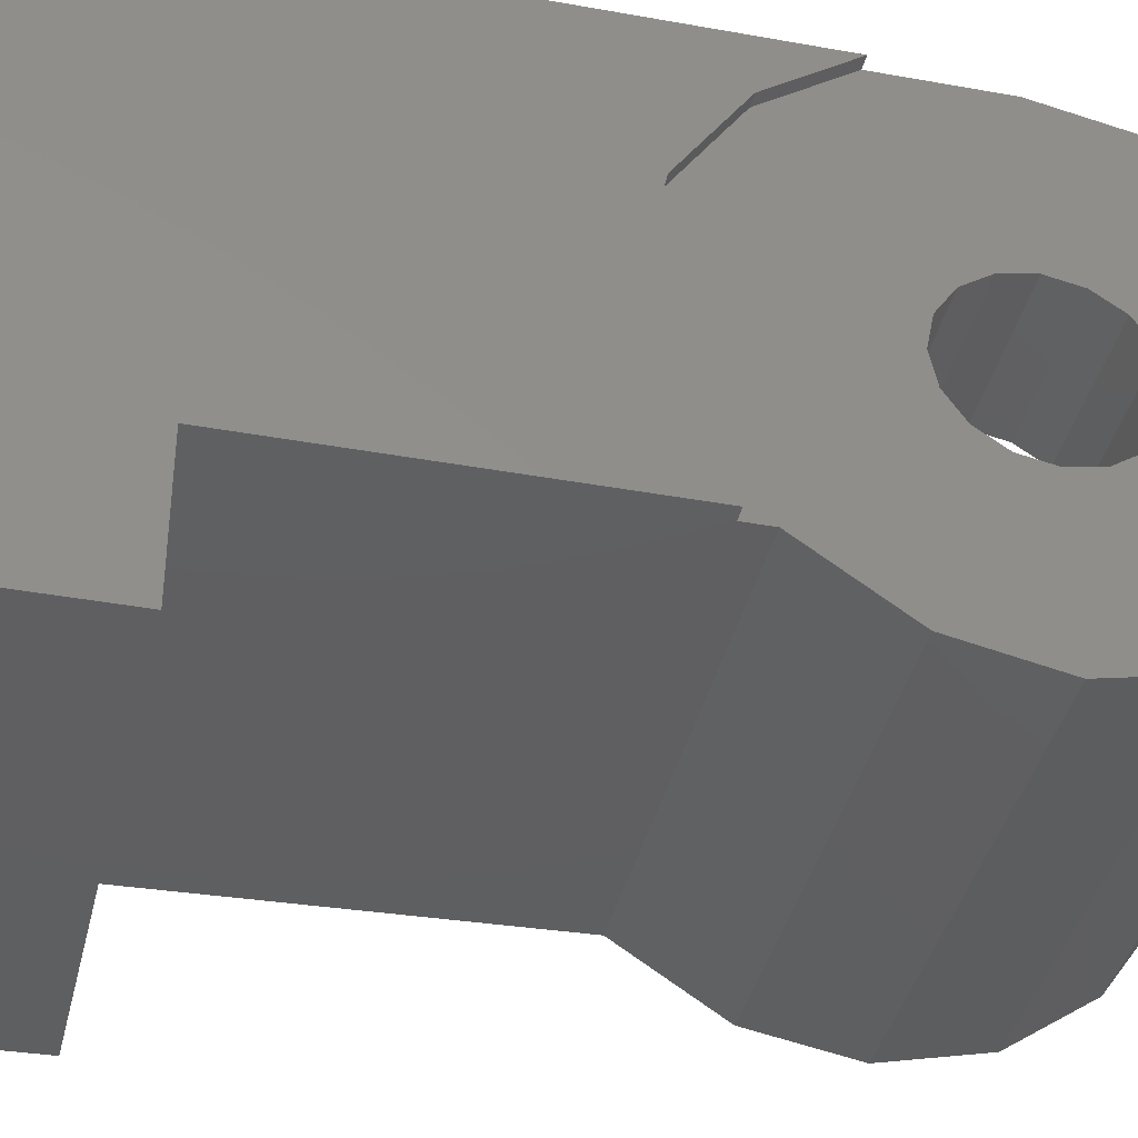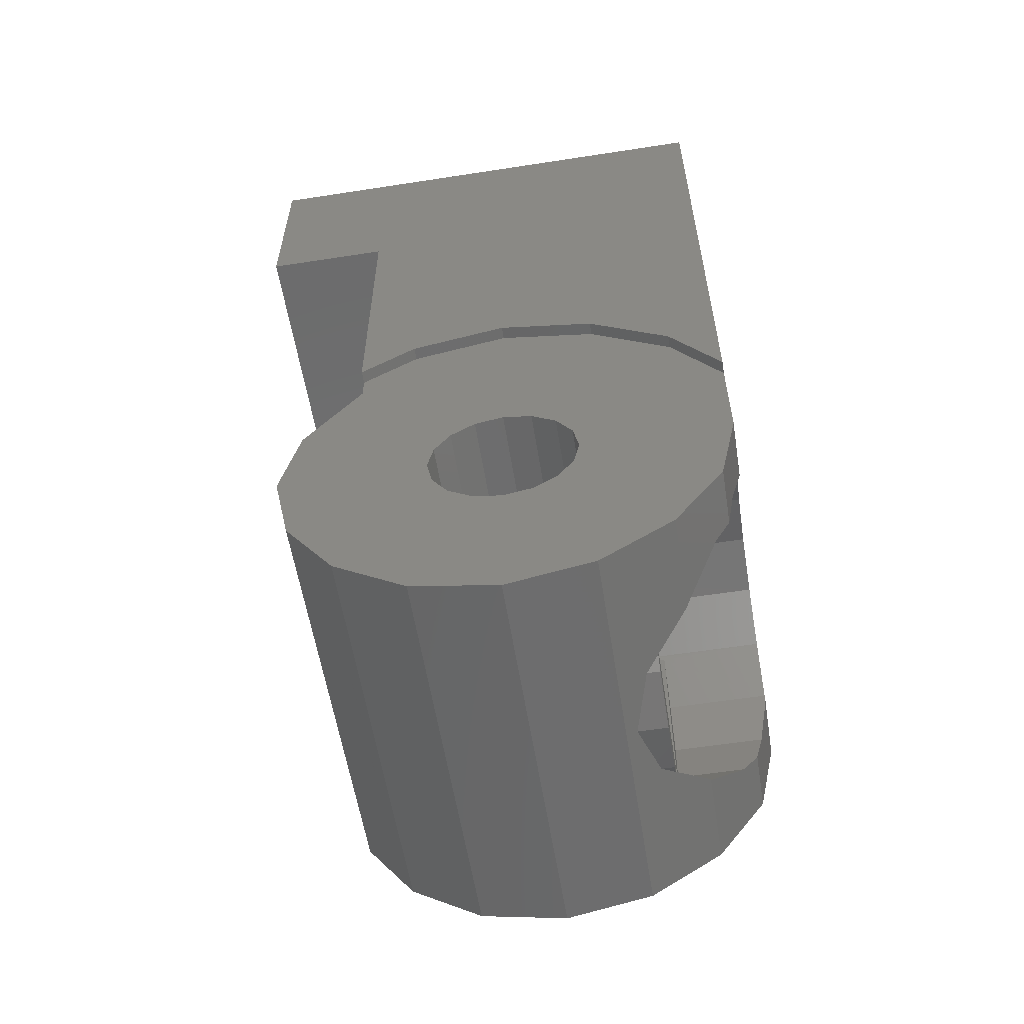
<metadata>
{"format":"stl","ext":"stl","renderer":"f3d","projection":"perspective","resolution":1024,"background":"white","views":[{"elev":-38.8,"azim":-102.9,"up":"+Z"},{"elev":-58.0,"azim":-80.9,"up":"+Y"}]}
</metadata>
<code>
# stl→obj: 382 verts, 754 faces
v 0.7344 0 0.36
v 0.7344 0 0
v 0.7456 0.2696 -0.24
v 0.3088 0.142 0.2
v 0.3088 0.12 0.12
v 0.3088 0.12 0
v 0.3088 -0.24 0.2
v 0.3088 -0.12 0.12
v 0.3088 0 0.12
v 0.2303 -0.2497 0.2
v 0.2872 -0.2877 0.2
v 0.1783 -0.1718 0.2
v 0.5128 -0.2877 0.2
v 0.5697 -0.2497 0.2
v 0.5736 -0.24 0.2
v 0.64 0.72 0.36
v 0.78 1.12 0.36
v 0.64 0.96 0.36
v 0.06 1.12 0.36
v 0.16 0.72 0.36
v 0.16 0.96 0.36
v 0.4 0.96 0.36
v 0.5697 0.0897 0.36
v 0.6217 0.01185 0.36
v 0.6241 0 0.36
v 0.1759 0 0.36
v 0.1783 0.01185 0.36
v 0.08 0 0.36
v 0.2303 0.0897 0.36
v 0.2337 -0.252 0.252
v 0.2303 -0.2497 0.2536
v 0.08 -0.252 0.252
v 0.1783 -0.1718 0.3071
v 0.1713 -0.1368 0.3312
v 0.08 -0.1368 0.3312
v 0.16 -0.08 0.3432
v 0.5663 -0.252 0.252
v 0.7244 -0.252 0.252
v 0.5697 -0.2497 0.2536
v 0.6217 -0.1718 0.3071
v 0.7292 -0.1368 0.3312
v 0.6287 -0.1368 0.3312
v 0.64 -0.08 0.3432
v 0.7212 -0.3312 0.1368
v 0.4918 -0.3017 0.1797
v 0.08 -0.3312 0.1368
v 0.3082 -0.3017 0.1797
v 0.4 -0.32 0.1531
v 0.3082 0.1417 0.36
v 0.4 0.16 0.36
v 0.1783 0.01185 0.2
v 0.16 -0.08 0.2
v 0.3082 -0.3017 0.2
v 0.4918 -0.3017 0.2
v 0.6217 -0.1718 0.2
v 0.6217 0.01185 0.2
v 0.3088 0.142 -0.1884
v 0.3088 0.12 -0.12
v 0.3088 0.092 -0.2216
v 0.5696 0.0896 -0.222
v 0.492 0.1416 -0.1884
v 0.5736 0.084 -0.2232
v 0.08 0.28 0.28
v 0.08 0.08485 0.08485
v 0.08 0.164 0.36
v 0.06 0.28 0.28
v 0.06 0.164 0.36
v 0.06 0.368 0.152
v 0.06 0.4 0
v 0.06 0.308 -0.24
v 0.06 0.368 -0.152
v 0.06 0.8 -0.24
v 0.16 0.96 -0.12
v 0.16 0.96 -0.28
v 0.16 1.12 -0.28
v 0.64 1.12 -0.28
v 0.64 0.96 -0.28
v 0.64 0.96 -0.12
v 0.16 0.48 0.2
v 0.4 0.48 0.2
v 0.16 0.32 0.2
v 0.16 1.12 0.2
v 0.4 0.96 0.2
v 0.16 0.96 0.2
v 0.3082 0.9417 0.2
v 0.2303 0.8897 0.2
v 0.1783 0.8118 0.2
v 0.16 0.72 0.2
v 0.64 0.96 0.2
v 0.64 0.72 0.2
v 0.6217 0.8118 0.2
v 0.5697 0.8897 0.2
v 0.4918 0.9417 0.2
v 0.64 0.48 0.2
v 0.4918 0.4983 0.2
v 0.5697 0.5503 0.2
v 0.6217 0.6282 0.2
v 0.1783 0.6282 0.2
v 0.2303 0.5503 0.2
v 0.3082 0.4983 0.2
v 0.5736 0 -0.24
v 0.5736 -0.09184 -0.2217
v 0.5736 0 0
v 0.5736 -0.1697 -0.1697
v 0.5736 -0.2217 -0.09184
v 0.5736 -0.24 0
v 0.3088 0.1109 -0.04592
v 0.3088 0.08485 -0.08485
v 0.3088 0.04592 -0.1109
v 0.3088 0 -0.12
v 0.3088 -0 0.12
v 0.3088 0.04592 0.1109
v 0.3088 0.08485 0.08485
v 0.3088 0.1109 0.04592
v 0.3088 -0.12 -0
v 0.3088 -0.1109 0.04592
v 0.3088 -0.08485 0.08485
v 0.3088 -0.04592 0.1109
v 0.4 0.48 0.36
v 0.3082 0.4983 0.36
v 0.16 0.48 0.36
v 0.2303 0.5503 0.36
v 0.1783 0.6282 0.36
v 0.6217 0.6282 0.36
v 0.64 0.48 0.36
v 0.5697 0.5503 0.36
v 0.4918 0.4983 0.36
v 0.4918 0.9417 0.36
v 0.5697 0.8897 0.36
v 0.6217 0.8118 0.36
v 0.1783 0.8118 0.36
v 0.2303 0.8897 0.36
v 0.3082 0.9417 0.36
v 0.096 0.964 -0.44
v 0.156 0.916 -0.44
v 0.06 0.8 -0.44
v 0.06 1.12 -0.44
v 0.096 1.084 -0.44
v 0.096 1 -0.44
v 0.728 1.084 -0.44
v 0.78 1.12 -0.44
v 0.728 1 -0.44
v 0.668 0.916 -0.44
v 0.728 0.964 -0.44
v 0.7672 0.8 -0.44
v 0.488 -0.028 -0.3541
v 0.52 -0.012 -0.3575
v 0.5 -0.032 -0.3533
v 0.08 0.1368 -0.3312
v 0.1537 0.1368 -0.3312
v 0.1441 0.07772 -0.3436
v 0.132 -0.088 -0.3415
v 0.276 -0.1368 -0.3312
v 0.08 -0.1368 -0.3312
v 0.304 -0.012 -0.3575
v 0.336 -0.028 -0.3541
v 0.324 -0.032 -0.3533
v 0.548 -0.1368 -0.3312
v 0.7292 -0.1368 -0.3312
v 0.7244 -0.252 -0.252
v 0.412 -0.2267 -0.2694
v 0.08 -0.252 -0.252
v 0.2929 -0.1368 -0.3312
v 0.28 -0.224 -0.2712
v 0.692 -0.088 -0.3415
v 0.284 0.552 -0.24
v 0.228 0.496 -0.24
v 0.628 0.28 -0.24
v 0.596 0.368 -0.24
v 0.54 0.552 -0.24
v 0.7672 0.8 -0.24
v 0.596 0.496 -0.24
v 0.6315 0.2696 -0.24
v 0.6703 0.1368 -0.3312
v 0.74 0.1368 -0.3312
v 0.6799 0.07772 -0.3436
v 0.228 0.368 -0.24
v 0.62 0.28 -0.24
v 0.308 -0.224 -0.2712
v 0.3224 -0.1368 -0.3312
v 0.7344 0 -0.36
v 0.72 -0.36 0
v 0.7212 -0.3312 -0.1368
v 0.4918 0.1417 0.36
v 0.08 -0.3312 -0.1368
v 0.08 -0.36 0
v 0.4 0.16 -0.176
v 0.2303 0.0897 0.2
v 0.4 -0.32 0.2
v 0.64 -0.08 0.2
v 0.5736 0.084 0.2
v 0.3088 0 -0.24
v 0.3088 -0.24 0
v 0.3088 -0.12 0
v 0.08 0.368 0.152
v 0.08 0.1109 0.04592
v 0.08 0.4 0
v 0.08 0.12 0
v 0.08 0.368 -0.152
v 0.08 0.1109 -0.04592
v 0.08 0.308 -0.24
v 0.08 0.08485 -0.08485
v 0.08 0.2696 -0.24
v 0.08 0.04592 -0.1109
v 0.08 0 -0.12
v 0.08 0 -0.36
v 0.08 -0.04592 -0.1109
v 0.08 -0.08485 -0.08485
v 0.08 -0.1109 -0.04592
v 0.08 -0.12 0
v 0.08 -0.1109 0.04592
v 0.08 -0.08485 0.08485
v 0.08 -0.04592 0.1109
v 0.08 0 0.12
v 0.08 0.04592 0.1109
v 0.64 1.12 0.2
v 0.64 0.32 0.2
v 0.64 0.32 -0.12
v 0.16 0.32 -0.12
v 0.3088 -0.04592 -0.1109
v 0.3088 -0.08485 -0.08485
v 0.3088 -0.1109 -0.04592
v 0.08 -0.12 -0
v 0.08 -0 0.12
v 0.3088 -0.09184 -0.2217
v 0.3088 -0.1697 -0.1697
v 0.3088 -0.2217 -0.09184
v 0.248 0.976 -0.44
v 0.288 0.852 -0.44
v 0.536 0.852 -0.44
v 0.576 0.976 -0.44
v 0.288 -0.032 -0.3533
v 0.308 -0.052 -0.349
v 0.28 -0.072 -0.3448
v 0.284 -0.048 -0.3499
v 0.296 -0.016 -0.3566
v 0.316 -0.04 -0.3516
v 0.3 -0.088 -0.3415
v 0.276 -0.108 -0.3373
v 0.528 -0.016 -0.3566
v 0.508 -0.04 -0.3516
v 0.136 0 -0.36
v 0.348 -0.012 -0.3575
v 0.348 -0.028 -0.3541
v 0.368 -0.012 -0.3575
v 0.456 -0.012 -0.3575
v 0.456 -0.028 -0.3541
v 0.368 -0.028 -0.3541
v 0.516 -0.224 -0.2712
v 0.544 -0.224 -0.2712
v 0.5311 -0.1368 -0.3312
v 0.536 -0.032 -0.3533
v 0.54 -0.048 -0.3499
v 0.544 -0.072 -0.3448
v 0.516 -0.052 -0.349
v 0.476 -0.028 -0.3541
v 0.476 -0.012 -0.3575
v 0.548 -0.108 -0.3373
v 0.524 -0.088 -0.3415
v 0.688 0 -0.36
v 0.276 0.512 -0.24
v 0.296 0.528 -0.24
v 0.528 0.528 -0.24
v 0.548 0.512 -0.24
v 0.268 0.364 -0.24
v 0.256 0.38 -0.24
v 0.568 0.38 -0.24
v 0.556 0.364 -0.24
v 0.308 0.332 -0.24
v 0.288 0.348 -0.24
v 0.536 0.348 -0.24
v 0.516 0.332 -0.24
v 0.256 0.42 -0.24
v 0.568 0.42 -0.24
v 0.568 0.4 -0.24
v 0.256 0.4 -0.24
v 0.256 0.492 -0.24
v 0.568 0.492 -0.24
v 0.568 0.472 -0.24
v 0.256 0.472 -0.24
v 0.256 0.456 -0.24
v 0.568 0.456 -0.24
v 0.568 0.436 -0.24
v 0.256 0.436 -0.24
v 0.1925 0.2696 -0.24
v 0.196 0.28 -0.24
v 0.204 0.28 -0.24
v 0.488 -0.052 -0.349
v 0.5016 -0.1368 -0.3312
v 0.336 -0.052 -0.349
v 0.576 0.348 -0.24
v 0.596 0.28 -0.24
v 0.548 0.28 -0.24
v 0.536 0.316 -0.24
v 0.296 0.28 -0.24
v 0.304 0.308 -0.24
v 0.52 0.308 -0.24
v 0.528 0.28 -0.24
v 0.276 0.28 -0.24
v 0.228 0.28 -0.24
v 0.248 0.348 -0.24
v 0.288 0.316 -0.24
v 0.3202 0.9017 -0.44
v 0.308 0.884 -0.44
v 0.28 0.984 -0.44
v 0.3027 0.9663 -0.44
v 0.58 1.012 -0.44
v 0.668 0.952 -0.44
v 0.5038 0.9017 -0.44
v 0.5213 0.9663 -0.44
v 0.544 0.984 -0.44
v 0.516 0.884 -0.44
v 0.244 1.012 -0.44
v 0.156 0.952 -0.44
v 0.214 0 -0.36
v 0.268 -0.012 -0.3575
v 0.26 -0.032 -0.3533
v 0.2721 0.26 -0.2466
v 0.328 0.26 -0.2466
v 0.328 0.224 -0.2713
v 0.163 -0.01804 -0.3562
v 0.1872 -0.016 -0.3566
v 0.256 -0.048 -0.3499
v 0.572 -0.068 -0.3457
v 0.664 -0.072 -0.3448
v 0.576 -0.1 -0.339
v 0.16 -0.072 -0.3448
v 0.252 -0.068 -0.3457
v 0.248 -0.1 -0.339
v 0.276 0 -0.36
v 0.548 0 -0.36
v 0.6099 0 -0.36
v 0.556 -0.012 -0.3575
v 0.564 -0.032 -0.3533
v 0.6368 -0.016 -0.3566
v 0.661 -0.01804 -0.3562
v 0.568 -0.048 -0.3499
v 0.2054 -0.0086 -0.3582
v 0.6175 -0.00764 -0.3584
v 0.5518 0.26 -0.2466
v 0.5735 0.1488 -0.323
v 0.5239 0.1368 -0.3312
v 0.5111 0.2696 -0.24
v 0.3129 0.2696 -0.24
v 0.348 0.26 -0.2466
v 0.216 0.26 -0.2466
v 0.1916 0.1631 -0.3132
v 0.6079 0.26 -0.2466
v 0.6323 0.1631 -0.3132
v 0.476 0.26 -0.2466
v 0.2504 0.1488 -0.3229
v 0.3001 0.1368 -0.3312
v 0.2481 0.1368 -0.3312
v 0.164 0 -0.36
v 0.5758 0.1368 -0.3312
v 0.496 0.26 -0.2466
v 0.388 0.012 -0.3575
v 0.4 0.012 -0.3575
v 0.412 0 -0.36
v 0.424 0.012 -0.3575
v 0.188 0.152 -0.3208
v 0.183 0.1368 -0.3312
v 0.6359 0.152 -0.3208
v 0.6409 0.1368 -0.3312
v 0.288 0.008 -0.3583
v 0.436 0.012 -0.3575
v 0.536 0.008 -0.3583
v 0.6599 0 -0.36
v 0.476 0.24 -0.2603
v 0.348 0.24 -0.2603
v 0.4 0.112 -0.3364
v 0.424 0.112 -0.3364
v 0.496 0.224 -0.2713
v 0.6039 0.0112 -0.3576
v 0.516 0.012 -0.3575
v 0.436 0.1 -0.339
v 0.22 0.0112 -0.3576
v 0.308 0.012 -0.3575
v 0.388 0.1 -0.339
v 0.1714 0.07608 -0.344
v 0.6525 0.07608 -0.344
v 0.1917 0.1631 -0.3132
f 1 2 3
f 4 5 6
f 7 8 9
f 10 11 12
f 13 14 15
f 16 17 18
f 19 20 21
f 22 19 21
f 1 23 24
f 1 24 25
f 26 27 28
f 27 29 28
f 30 31 32
f 33 34 35
f 34 36 35
f 37 38 39
f 40 41 42
f 42 41 43
f 44 13 45
f 46 47 11
f 46 48 47
f 44 45 48
f 48 46 44
f 49 4 50
f 27 26 51
f 36 34 52
f 11 47 53
f 45 13 54
f 40 42 55
f 25 24 56
f 57 58 59
f 59 60 61
f 62 60 59
f 63 64 65
f 66 67 19
f 68 66 19
f 69 68 19
f 70 71 72
f 73 74 75
f 76 77 78
f 79 80 81
f 82 83 84
f 84 83 85
f 84 85 86
f 84 86 87
f 84 87 88
f 89 90 91
f 89 91 92
f 89 92 93
f 89 93 83
f 94 80 95
f 94 95 96
f 94 96 97
f 94 97 90
f 79 88 98
f 79 98 99
f 79 99 100
f 79 100 80
f 101 102 103
f 102 104 103
f 104 105 103
f 105 106 103
f 58 6 107
f 58 107 108
f 58 108 109
f 58 109 110
f 5 111 112
f 5 112 113
f 5 113 114
f 5 114 6
f 8 115 116
f 8 116 117
f 8 117 118
f 8 118 111
f 119 120 121
f 120 122 121
f 122 123 121
f 123 20 121
f 16 124 125
f 124 126 125
f 126 127 125
f 127 119 125
f 22 128 18
f 128 129 18
f 129 130 18
f 130 16 18
f 20 131 21
f 131 132 21
f 132 133 21
f 133 22 21
f 134 135 136
f 137 138 139
f 140 141 142
f 143 144 145
f 146 147 148
f 149 150 151
f 152 153 154
f 155 156 157
f 158 159 160
f 161 160 162
f 153 163 164
f 165 159 158
f 72 166 167
f 168 169 3
f 170 171 172
f 168 3 173
f 174 175 176
f 72 167 177
f 169 168 178
f 179 180 161
f 2 181 175
f 2 175 3
f 2 160 159
f 2 159 181
f 2 182 183
f 2 183 160
f 2 38 44
f 2 44 182
f 2 1 41
f 2 41 38
f 171 17 1
f 171 1 3
f 141 17 171
f 141 171 145
f 16 125 1
f 16 1 17
f 65 119 121
f 65 121 67
f 67 121 20
f 67 20 19
f 22 18 17
f 22 17 19
f 50 184 125
f 50 125 119
f 125 184 23
f 125 23 1
f 28 29 49
f 28 49 65
f 65 49 50
f 65 50 119
f 32 31 33
f 32 33 35
f 35 36 26
f 35 26 28
f 41 40 39
f 41 39 38
f 1 25 43
f 1 43 41
f 185 162 160
f 185 160 183
f 186 185 183
f 186 183 182
f 46 186 182
f 46 182 44
f 11 30 32
f 11 32 46
f 38 37 13
f 38 13 44
f 4 57 187
f 4 187 50
f 29 188 4
f 29 4 49
f 27 51 188
f 27 188 29
f 36 52 51
f 36 51 26
f 34 33 12
f 34 12 52
f 33 31 10
f 33 10 12
f 30 11 10
f 30 10 31
f 189 53 47
f 189 47 48
f 54 189 48
f 54 48 45
f 37 39 14
f 37 14 13
f 39 40 55
f 39 55 14
f 42 43 190
f 42 190 55
f 43 25 56
f 43 56 190
f 191 56 24
f 191 24 23
f 23 60 62
f 23 62 191
f 23 184 61
f 23 61 60
f 184 50 187
f 184 187 61
f 188 51 7
f 188 7 4
f 52 12 7
f 52 7 51
f 11 53 7
f 11 7 12
f 189 15 7
f 189 7 53
f 54 13 15
f 54 15 189
f 55 190 15
f 55 15 14
f 56 191 15
f 56 15 190
f 192 59 58
f 192 58 110
f 58 57 4
f 58 4 6
f 5 4 7
f 5 7 9
f 193 194 8
f 193 8 7
f 103 191 62
f 103 62 101
f 103 106 15
f 103 15 191
f 57 59 61
f 57 61 187
f 101 62 59
f 101 59 192
f 106 193 7
f 106 7 15
f 63 195 196
f 63 196 64
f 195 197 198
f 195 198 196
f 197 199 200
f 197 200 198
f 199 201 202
f 199 202 200
f 201 203 204
f 201 204 202
f 203 149 205
f 203 205 204
f 149 206 207
f 149 207 205
f 206 154 208
f 206 208 207
f 154 162 209
f 154 209 208
f 162 185 210
f 162 210 209
f 185 186 211
f 185 211 210
f 186 46 212
f 186 212 211
f 46 32 213
f 46 213 212
f 32 35 214
f 32 214 213
f 35 28 215
f 35 215 214
f 28 65 64
f 28 64 215
f 63 65 67
f 63 67 66
f 195 63 66
f 195 66 68
f 197 195 68
f 197 68 69
f 199 197 69
f 199 69 71
f 201 199 71
f 201 71 70
f 71 69 19
f 71 19 72
f 136 72 19
f 136 19 137
f 75 76 141
f 75 141 137
f 82 75 137
f 82 137 19
f 216 82 19
f 216 19 17
f 76 216 17
f 76 17 141
f 75 82 84
f 75 84 73
f 78 89 216
f 78 216 76
f 80 94 217
f 80 217 81
f 82 216 89
f 82 89 83
f 88 20 123
f 88 123 98
f 98 123 122
f 98 122 99
f 99 122 120
f 99 120 100
f 100 120 119
f 100 119 80
f 80 119 127
f 80 127 95
f 95 127 126
f 95 126 96
f 96 126 124
f 96 124 97
f 97 124 16
f 97 16 90
f 90 16 130
f 90 130 91
f 91 130 129
f 91 129 92
f 92 129 128
f 92 128 93
f 93 128 22
f 93 22 83
f 83 22 133
f 83 133 85
f 85 133 132
f 85 132 86
f 86 132 131
f 86 131 87
f 87 131 20
f 87 20 88
f 218 78 73
f 218 73 219
f 219 73 84
f 219 84 81
f 78 218 217
f 78 217 89
f 218 219 81
f 218 81 217
f 77 76 75
f 77 75 74
f 77 74 73
f 77 73 78
f 6 198 200
f 6 200 107
f 107 200 202
f 107 202 108
f 108 202 204
f 108 204 109
f 109 204 205
f 109 205 110
f 110 205 207
f 110 207 220
f 220 207 208
f 220 208 221
f 221 208 209
f 221 209 222
f 222 209 223
f 222 223 115
f 115 223 211
f 115 211 116
f 116 211 212
f 116 212 117
f 117 212 213
f 117 213 118
f 118 213 224
f 118 224 111
f 111 224 215
f 111 215 112
f 112 215 64
f 112 64 113
f 113 64 196
f 113 196 114
f 114 196 198
f 114 198 6
f 101 192 225
f 101 225 102
f 102 225 226
f 102 226 104
f 104 226 227
f 104 227 105
f 105 227 193
f 105 193 106
f 194 193 227
f 194 227 222
f 222 227 226
f 222 226 221
f 221 226 225
f 221 225 220
f 220 225 192
f 220 192 110
f 139 134 136
f 139 136 137
f 136 135 228
f 136 228 229
f 138 137 141
f 138 141 140
f 136 229 230
f 136 230 145
f 145 144 142
f 145 142 141
f 145 230 231
f 145 231 143
f 72 136 145
f 72 145 171
f 232 233 234
f 232 234 235
f 236 237 233
f 236 233 232
f 157 237 236
f 157 236 155
f 233 238 239
f 233 239 234
f 240 241 148
f 240 148 147
f 153 239 238
f 153 238 163
f 154 206 242
f 154 242 152
f 149 151 242
f 149 242 206
f 155 243 244
f 155 244 156
f 245 246 247
f 245 247 248
f 161 249 250
f 161 250 160
f 160 250 251
f 160 251 158
f 164 162 154
f 164 154 153
f 161 162 164
f 161 164 179
f 252 253 254
f 252 254 255
f 240 252 255
f 240 255 241
f 256 257 147
f 256 147 146
f 255 254 258
f 255 258 259
f 165 260 181
f 165 181 159
f 251 259 258
f 251 258 158
f 261 262 263
f 261 263 264
f 169 172 171
f 169 171 3
f 265 266 267
f 265 267 268
f 269 270 271
f 269 271 272
f 273 274 275
f 273 275 276
f 277 278 279
f 277 279 280
f 281 282 283
f 281 283 284
f 171 170 166
f 171 166 72
f 174 173 3
f 174 3 175
f 150 149 203
f 150 203 285
f 175 181 260
f 175 260 176
f 177 201 70
f 177 70 72
f 201 286 285
f 201 285 203
f 201 177 287
f 201 287 286
f 288 289 180
f 288 180 290
f 180 289 249
f 180 249 161
f 291 292 293
f 291 293 294
f 295 296 297
f 295 297 298
f 299 300 301
f 299 301 302
f 303 304 305
f 303 305 306
f 307 140 142
f 307 142 308
f 309 310 311
f 309 311 312
f 313 314 139
f 313 139 138
f 140 307 313
f 140 313 138
f 305 311 310
f 305 310 306
f 304 303 309
f 304 309 312
f 312 311 230
f 305 304 229
f 315 316 317
f 318 319 320
f 321 322 323
f 324 325 326
f 327 328 329
f 315 330 316
f 331 332 333
f 333 332 334
f 335 336 337
f 322 338 323
f 339 335 337
f 340 341 342
f 276 266 177
f 244 248 290
f 167 284 273
f 268 267 291
f 278 172 279
f 263 170 264
f 279 172 282
f 275 274 169
f 282 172 283
f 247 256 288
f 286 287 285
f 298 293 343
f 287 300 285
f 344 345 319
f 285 346 347
f 348 173 349
f 178 168 173
f 292 178 173
f 344 350 345
f 344 319 318
f 351 352 353
f 242 354 321
f 325 336 165
f 341 355 342
f 343 340 356
f 295 298 343
f 290 180 163
f 288 251 289
f 167 281 284
f 167 280 281
f 167 277 280
f 166 262 261
f 147 331 240
f 357 358 359
f 358 360 359
f 359 246 245
f 361 362 150
f 363 174 364
f 365 359 330
f 360 366 359
f 331 147 257
f 330 243 155
f 330 155 236
f 367 331 359
f 332 368 339
f 354 315 338
f 361 353 362
f 363 364 355
f 303 306 310
f 303 310 309
f 143 231 307
f 143 307 308
f 308 142 144
f 308 144 143
f 230 311 307
f 230 307 231
f 307 311 305
f 307 305 313
f 229 304 312
f 229 312 230
f 314 135 134
f 314 134 139
f 135 314 313
f 135 313 228
f 229 228 313
f 229 313 305
f 345 350 369
f 345 369 370
f 318 320 352
f 318 352 351
f 371 352 342
f 371 342 372
f 320 373 342
f 320 342 352
f 338 315 317
f 338 317 323
f 371 372 360
f 371 360 358
f 374 367 375
f 374 375 355
f 375 366 376
f 375 376 355
f 336 325 324
f 336 324 337
f 377 353 378
f 377 378 365
f 379 357 378
f 379 378 353
f 321 323 328
f 321 328 327
f 331 367 374
f 331 374 332
f 339 337 334
f 339 334 332
f 315 377 365
f 315 365 330
f 342 373 356
f 342 356 340
f 270 269 296
f 270 296 302
f 163 238 233
f 163 233 290
f 300 287 177
f 300 177 301
f 330 236 232
f 330 232 316
f 233 237 157
f 233 157 290
f 244 243 245
f 244 245 248
f 358 357 379
f 358 379 371
f 242 151 380
f 242 380 354
f 157 156 244
f 157 244 290
f 345 370 320
f 345 320 319
f 295 299 302
f 295 302 296
f 316 232 235
f 316 235 317
f 265 301 177
f 265 177 266
f 153 152 327
f 153 327 329
f 317 235 234
f 317 234 323
f 302 301 265
f 302 265 270
f 276 177 167
f 276 167 273
f 261 277 167
f 261 167 166
f 328 239 153
f 328 153 329
f 297 272 271
f 297 271 294
f 294 271 268
f 294 268 291
f 298 297 294
f 298 294 293
f 370 369 373
f 370 373 320
f 350 356 373
f 350 373 369
f 292 291 169
f 292 169 178
f 291 267 275
f 291 275 169
f 264 170 172
f 264 172 278
f 169 274 283
f 169 283 172
f 290 248 247
f 290 247 288
f 246 257 256
f 246 256 247
f 148 288 256
f 148 256 146
f 360 372 376
f 360 376 366
f 251 288 255
f 251 255 259
f 255 288 148
f 255 148 241
f 331 333 252
f 331 252 240
f 158 326 325
f 158 325 165
f 336 368 260
f 336 260 165
f 381 176 260
f 381 260 368
f 324 326 158
f 324 158 258
f 333 334 253
f 333 253 252
f 334 337 254
f 334 254 253
f 337 324 258
f 337 258 254
f 318 346 285
f 318 285 344
f 343 344 299
f 343 299 295
f 344 285 300
f 344 300 299
f 344 343 356
f 344 356 350
f 285 347 361
f 285 361 150
f 340 343 173
f 340 173 348
f 343 293 292
f 343 292 173
f 242 321 327
f 242 327 152
f 262 166 170
f 262 170 263
f 270 265 268
f 270 268 271
f 296 269 272
f 296 272 297
f 276 275 267
f 276 267 266
f 277 261 264
f 277 264 278
f 280 279 282
f 280 282 281
f 284 283 274
f 284 274 273
f 173 174 363
f 173 363 349
f 150 362 380
f 150 380 151
f 351 353 361
f 351 361 347
f 353 352 371
f 353 371 379
f 251 250 249
f 251 249 289
f 163 180 179
f 163 179 164
f 355 376 372
f 355 372 342
f 323 234 239
f 323 239 328
f 341 349 363
f 341 363 355
f 174 176 381
f 174 381 364
f 365 378 357
f 365 357 359
f 359 245 243
f 359 243 330
f 359 331 257
f 359 257 246
f 367 359 366
f 367 366 375
f 346 318 351
f 346 351 382
f 380 362 353
f 380 353 377
f 339 368 336
f 339 336 335
f 368 332 374
f 368 374 381
f 381 374 355
f 381 355 364
f 341 340 348
f 341 348 349
f 354 380 377
f 354 377 315
f 338 322 321
f 338 321 354

</code>
